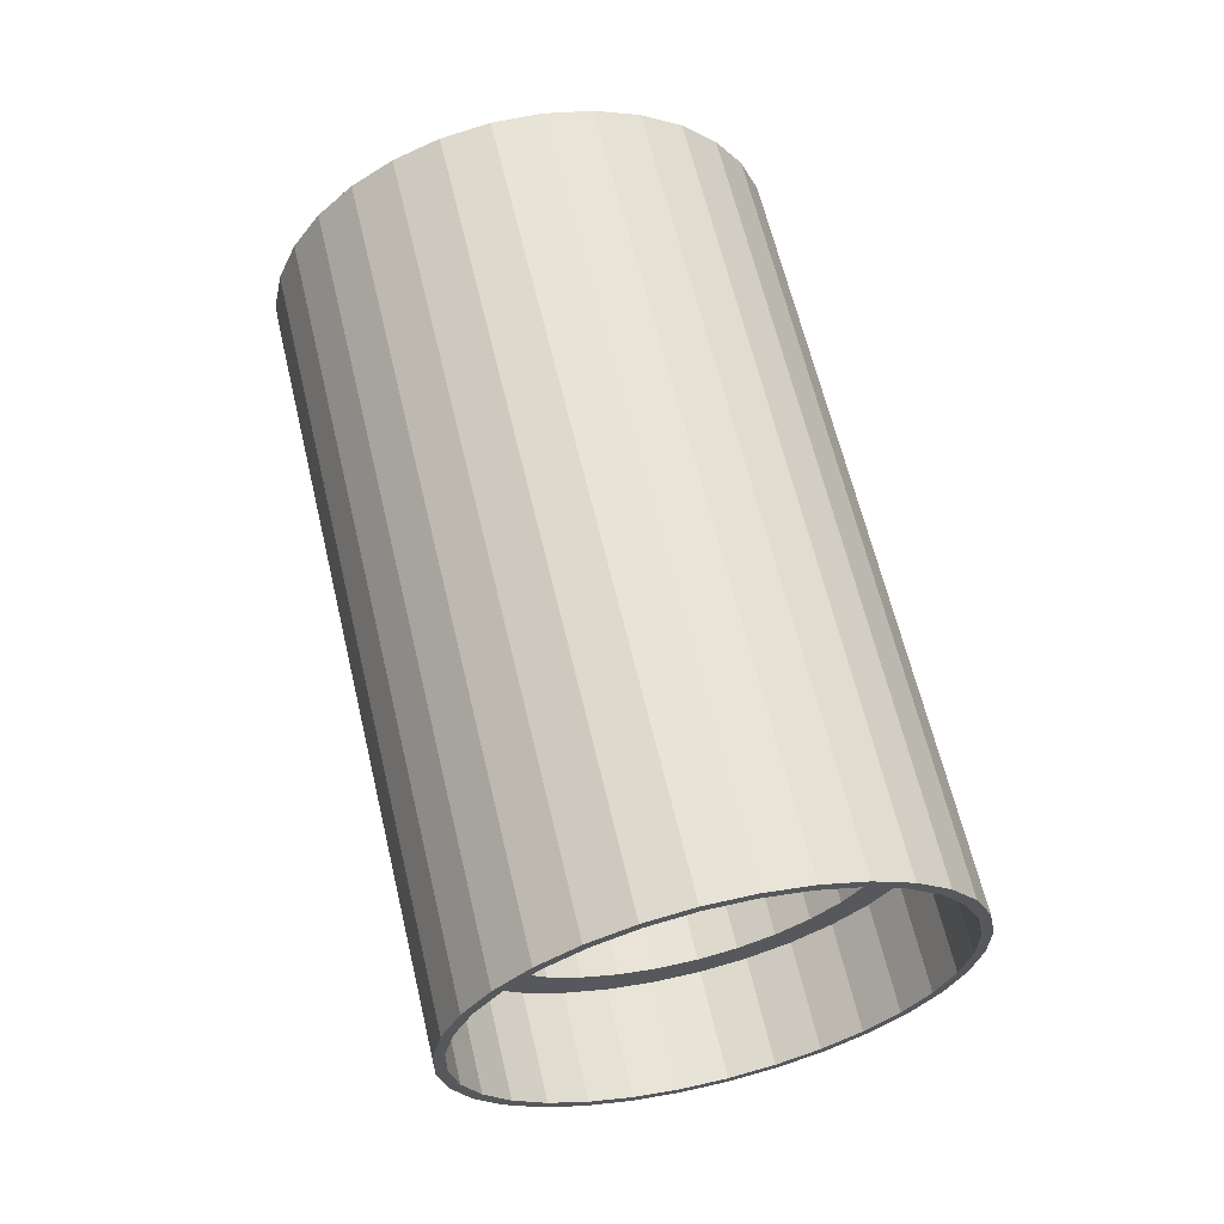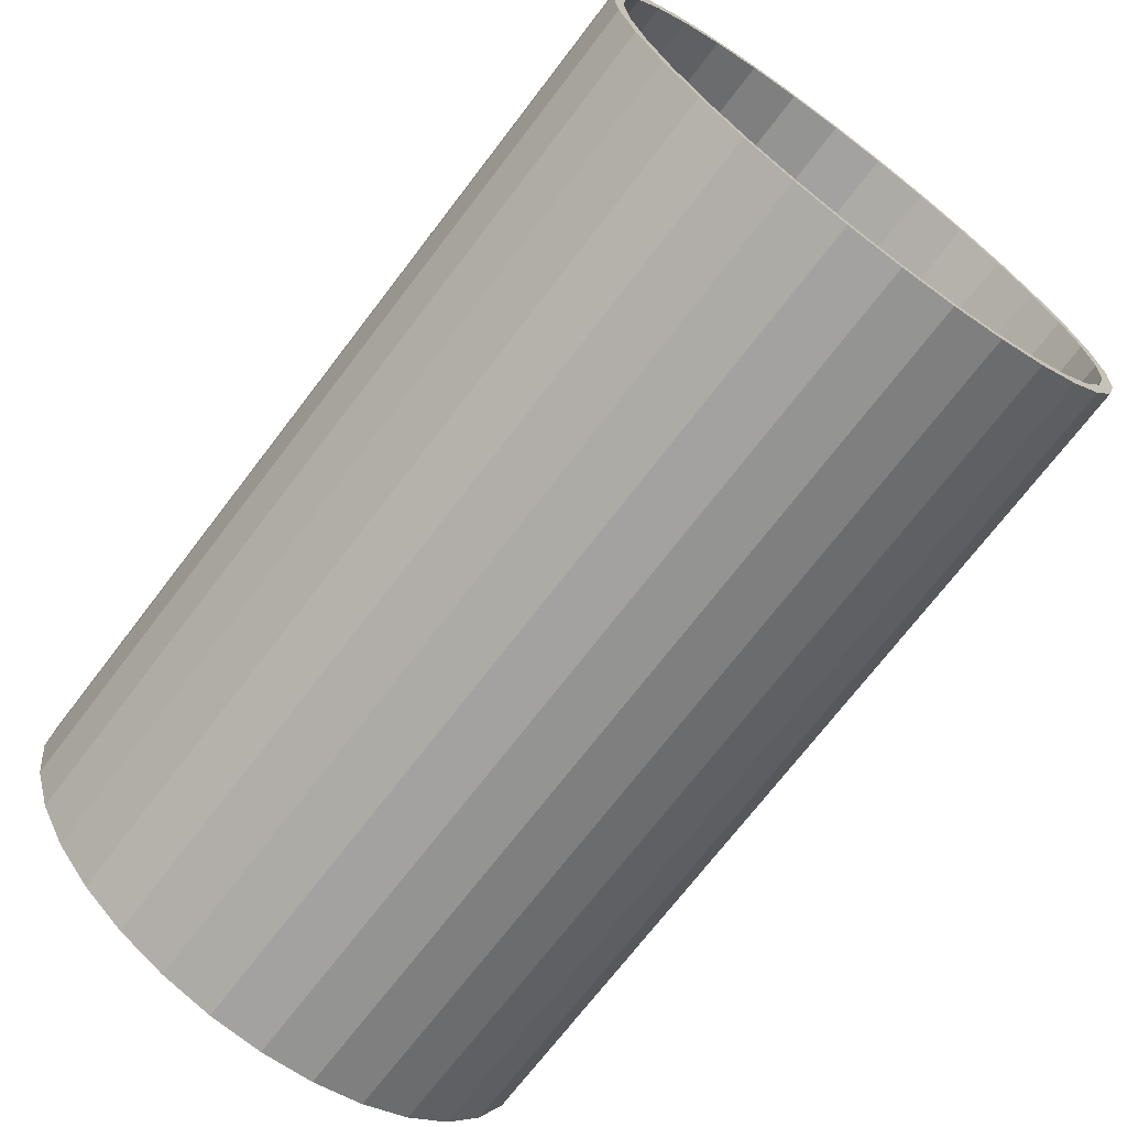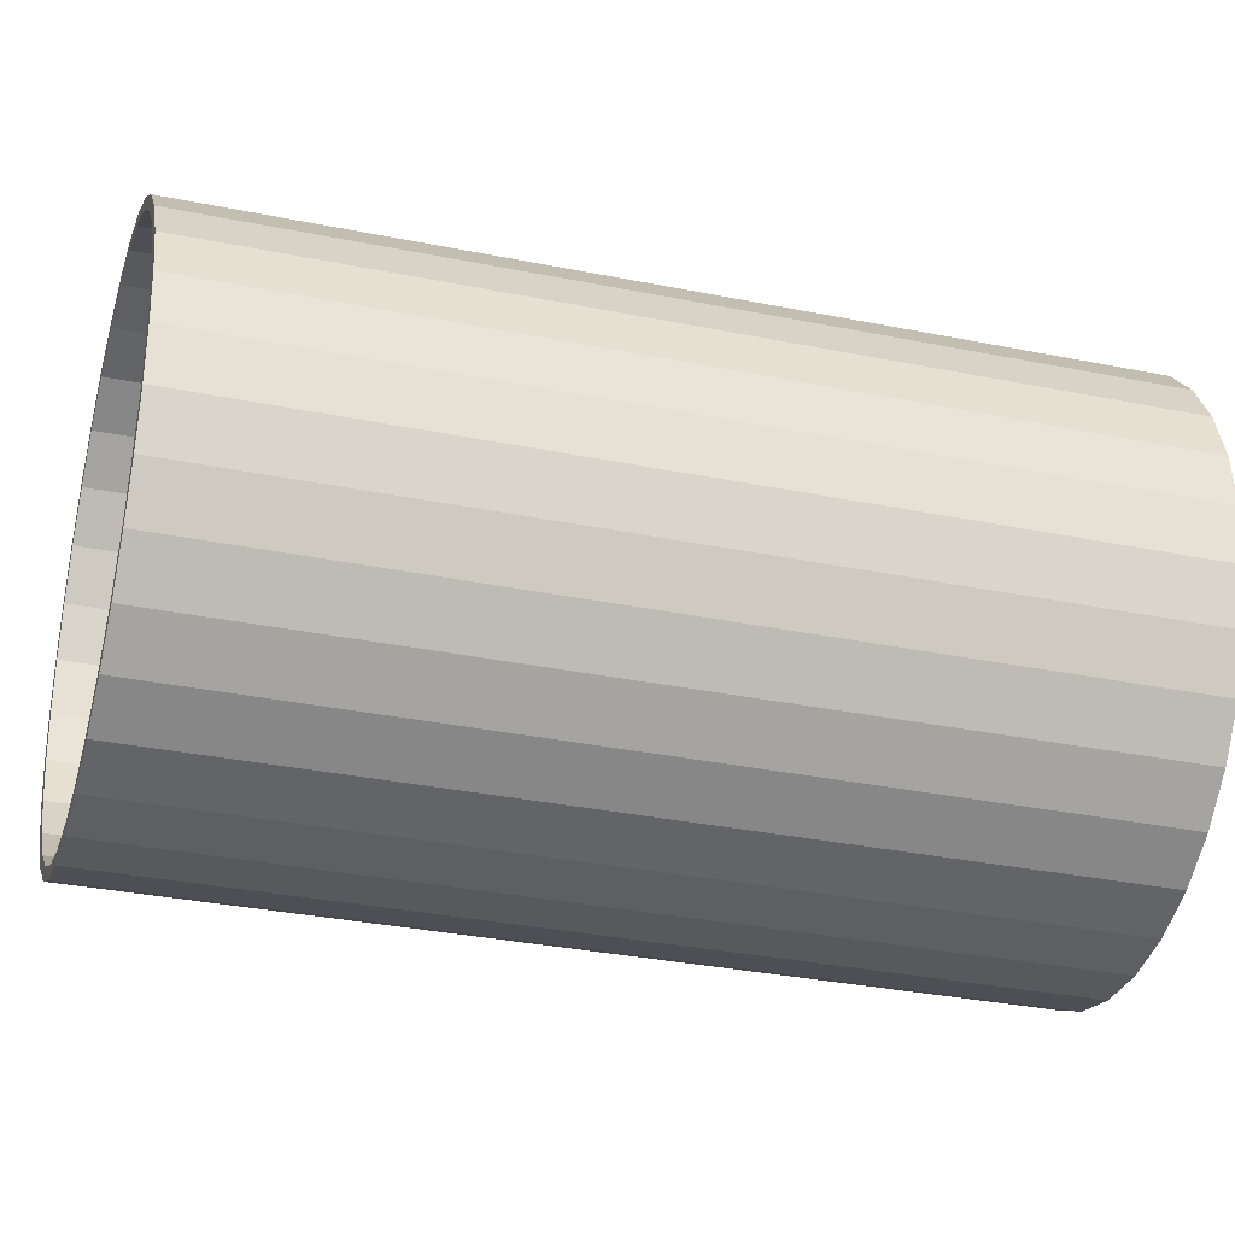
<metadata>
{"format":"obj","ext":"obj","renderer":"f3d","projection":"perspective","resolution":1024,"background":"white","views":[{"elev":-34.4,"azim":-117.8,"up":"+Y"},{"elev":-51.3,"azim":-38.7,"up":"+Z"},{"elev":77.0,"azim":95.4,"up":"+Z"}]}
</metadata>
<code>
o Cylinder27_1/Cylinder27/mesh7/mesh7-geometry#mesh7-geometry
v 0.04056 0.3565 -0.1088
v 0.03966 0.2174 -0.06209
v 0.04056 0.215 -0.07089
v 0.03966 0.3589 -0.1
v 0.03767 0.2173 -0.06248
v 0.03966 0.3541 -0.1176
v -0.05193 0.3589 -0.1
v 0.03701 0.2196 -0.05363
v 0.03853 0.215 -0.07089
v 0.03513 0.2194 -0.05438
v 0.03966 0.2127 -0.07969
v -0.05283 0.3565 -0.1088
v -0.04927 0.3611 -0.09154
v 0.03701 0.3611 -0.09154
v 0.03767 0.2128 -0.07931
v 0.03853 0.2347 -0.07617
v 0.03767 0.237 -0.06776
v 0.03701 0.3519 -0.1261
v -0.05193 0.3541 -0.1176
v -0.05193 0.2174 -0.06209
v -0.04927 0.2196 -0.05363
v 0.03269 0.2217 -0.04583
v 0.031 0.2214 -0.04692
v 0.03767 0.2325 -0.08459
v 0.03513 0.2391 -0.05967
v 0.03513 0.2106 -0.0874
v 0.03701 0.2104 -0.08815
v -0.05283 0.215 -0.07089
v -0.04496 0.2217 -0.04583
v -0.04496 0.3632 -0.08374
v 0.03269 0.3632 -0.08374
v 0.03513 0.2303 -0.09268
v 0.03078 0.2366 -0.06908
v 0.03078 0.2328 -0.08327
v 0.02864 0.2385 -0.06226
v 0.03269 0.3498 -0.1339
v -0.04927 0.3519 -0.1261
v -0.05193 0.2127 -0.07969
v -0.0508 0.215 -0.07089
v -0.0474 0.2194 -0.05438
v -0.04327 0.2214 -0.04692
v 0.02688 0.2236 -0.039
v 0.02545 0.2232 -0.04039
v 0.031 0.2411 -0.05221
v 0.02864 0.231 -0.09009
v 0.0315 0.2347 -0.07617
v 0.02516 0.2401 -0.05598
v 0.031 0.2086 -0.09486
v 0.031 0.2283 -0.1001
v 0.03269 0.2083 -0.09595
v -0.04994 0.2128 -0.07931
v -0.04994 0.2173 -0.06248
v -0.03915 0.2236 -0.039
v -0.03772 0.2232 -0.04039
v -0.03915 0.365 -0.07691
v 0.02688 0.365 -0.07691
v 0.02516 0.2293 -0.09637
v 0.0315 0.3061 -0.09529
v 0.03078 0.308 -0.0882
v 0.02864 0.3024 -0.1092
v 0.03078 0.3042 -0.1024
v 0.02864 0.3098 -0.08138
v 0.02688 0.3479 -0.1407
v -0.04496 0.3498 -0.1339
v -0.04927 0.2104 -0.08815
v -0.0474 0.2106 -0.0874
v -0.04994 0.2325 -0.08459
v -0.0508 0.2347 -0.07617
v -0.04994 0.237 -0.06776
v -0.0474 0.2391 -0.05967
v -0.04327 0.2411 -0.05221
v 0.01981 0.3665 -0.0713
v 0.01868 0.2246 -0.03502
v 0.02545 0.2429 -0.04567
v 0.02048 0.2416 -0.05047
v 0.02516 0.3007 -0.1155
v 0.02516 0.3115 -0.0751
v 0.02545 0.2068 -0.1014
v 0.02545 0.2266 -0.1067
v 0.02048 0.2278 -0.1019
v 0.02688 0.2065 -0.1028
v -0.0474 0.2303 -0.09268
v -0.03208 0.2251 -0.03339
v -0.03095 0.2246 -0.03502
v -0.03772 0.2429 -0.04567
v -0.03208 0.3665 -0.0713
v 0.01981 0.2251 -0.03339
v 0.01868 0.2443 -0.0403
v 0.02048 0.2992 -0.121
v -0.04305 0.308 -0.0882
v -0.04377 0.3061 -0.0953
v -0.0409 0.3098 -0.08138
v -0.04305 0.3042 -0.1024
v -0.0409 0.3024 -0.1092
v -0.03743 0.3115 -0.0751
v 0.01477 0.2266 -0.1064
v 0.01981 0.3464 -0.1463
v -0.03915 0.3479 -0.1407
v -0.04496 0.2083 -0.09595
v -0.04327 0.2086 -0.09486
v -0.04327 0.2283 -0.1001
v -0.04305 0.2328 -0.08327
v -0.0409 0.231 -0.09009
v -0.04377 0.2347 -0.07617
v -0.0409 0.2385 -0.06226
v -0.03743 0.2401 -0.05598
v -0.03275 0.2416 -0.05047
v 0.01174 0.3677 -0.06713
v -0.024 0.3677 -0.06713
v 0.01096 0.2257 -0.03104
v 0.01096 0.2454 -0.03632
v 0.008269 0.2437 -0.04259
v 0.01477 0.2428 -0.04595
v 0.02048 0.313 -0.06959
v -0.03743 0.3007 -0.1155
v -0.03275 0.313 -0.06959
v 0.01868 0.2054 -0.1068
v 0.01868 0.2251 -0.112
v 0.008269 0.2257 -0.1098
v 0.01477 0.298 -0.1255
v 0.01981 0.205 -0.1084
v -0.03743 0.2293 -0.09637
v -0.04305 0.2366 -0.06908
v -0.024 0.2262 -0.02922
v -0.02323 0.2257 -0.03104
v -0.03095 0.2443 -0.0403
v -0.02704 0.2428 -0.04595
v 0.01174 0.2262 -0.02922
v -0.006134 0.2445 -0.03982
v 0.001208 0.2443 -0.04052
v 0.01477 0.3142 -0.06507
v -0.03275 0.2992 -0.121
v 0.001208 0.2252 -0.1118
v 0.008269 0.2971 -0.1289
v 0.01174 0.3453 -0.1505
v -0.03208 0.3464 -0.1463
v -0.03915 0.2065 -0.1028
v -0.03772 0.2068 -0.1014
v -0.03772 0.2266 -0.1067
v -0.03275 0.2278 -0.1019
v -0.02054 0.2437 -0.04259
v 0.002976 0.3683 -0.06456
v -0.01524 0.3683 -0.06456
v -0.01524 0.2269 -0.02666
v 0.00258 0.2263 -0.02858
v 0.00258 0.2461 -0.03386
v -0.02323 0.2454 -0.03632
v 0.008269 0.3151 -0.06171
v 0.001208 0.3156 -0.05964
v -0.02704 0.3142 -0.06507
v 0.01096 0.2043 -0.1108
v 0.01096 0.224 -0.116
v -0.006134 0.225 -0.1125
v 0.001208 0.2965 -0.1309
v -0.02704 0.298 -0.1255
v 0.01174 0.2038 -0.1126
v -0.03208 0.205 -0.1084
v -0.02704 0.2266 -0.1064
v -0.01485 0.2263 -0.02858
v -0.01348 0.2443 -0.04052
v 0.002976 0.2269 -0.02666
v -0.01485 0.2461 -0.03386
v -0.006134 0.3158 -0.05894
v -0.02054 0.3151 -0.06171
v -0.006134 0.2963 -0.1316
v -0.02054 0.2971 -0.1289
v 0.002977 0.3446 -0.153
v -0.024 0.3453 -0.1505
v -0.024 0.2038 -0.1126
v -0.03095 0.2054 -0.1068
v -0.02054 0.2257 -0.1098
v -0.006134 0.3686 -0.0637
v -0.006134 0.2271 -0.02579
v -0.006134 0.2266 -0.02775
v -0.006134 0.2463 -0.03303
v -0.01348 0.3156 -0.05964
v 0.00258 0.2037 -0.1132
v 0.00258 0.2234 -0.1185
v -0.03095 0.2251 -0.112
v -0.01348 0.2965 -0.1309
v 0.002977 0.2032 -0.1151
v -0.02323 0.2043 -0.1108
v -0.01348 0.2252 -0.1118
v -0.006134 0.2034 -0.114
v -0.02323 0.224 -0.116
v -0.006134 0.3444 -0.1539
v -0.01524 0.3446 -0.153
v -0.01524 0.2032 -0.1151
v -0.01485 0.2037 -0.1132
v -0.006134 0.2232 -0.1193
v -0.01485 0.2234 -0.1185
v -0.006134 0.2029 -0.116
f 1 2 3
f 2 1 4
f 5 3 2
f 3 6 1
f 1 7 4
f 4 8 2
f 9 3 5
f 5 2 10
f 6 3 11
f 6 12 1
f 1 12 7
f 4 7 13
f 8 4 14
f 10 2 8
f 15 3 9
f 5 16 9
f 10 17 5
f 15 11 3
f 11 18 6
f 6 19 12
f 12 20 7
f 7 21 13
f 4 13 14
f 14 22 8
f 10 8 23
f 9 24 15
f 16 5 17
f 24 9 16
f 17 10 25
f 26 11 15
f 18 11 27
f 18 19 6
f 19 28 12
f 20 12 28
f 21 7 20
f 29 13 21
f 14 13 30
f 22 14 31
f 23 8 22
f 23 25 10
f 32 15 24
f 33 16 17
f 34 24 16
f 35 17 25
f 26 27 11
f 15 32 26
f 27 36 18
f 18 37 19
f 28 19 38
f 28 39 20
f 20 40 21
f 13 29 30
f 21 41 29
f 14 30 31
f 31 42 22
f 23 22 43
f 25 23 44
f 45 32 24
f 46 16 33
f 33 17 35
f 45 24 34
f 34 16 46
f 35 25 47
f 48 27 26
f 49 26 32
f 36 27 50
f 36 37 18
f 37 38 19
f 38 51 28
f 28 51 39
f 20 39 52
f 20 52 40
f 21 40 41
f 53 30 29
f 29 41 54
f 31 30 55
f 42 31 56
f 43 22 42
f 43 44 23
f 47 25 44
f 57 32 45
f 33 58 46
f 35 59 33
f 34 60 45
f 46 61 34
f 47 62 35
f 48 50 27
f 26 49 48
f 57 49 32
f 50 63 36
f 36 64 37
f 38 37 65
f 38 66 51
f 67 39 51
f 68 52 39
f 69 40 52
f 70 41 40
f 30 53 55
f 29 54 53
f 71 54 41
f 31 55 56
f 72 42 56
f 43 42 73
f 44 43 74
f 47 44 75
f 45 76 57
f 58 33 59
f 61 46 58
f 59 35 62
f 60 34 61
f 76 45 60
f 62 47 77
f 78 50 48
f 79 48 49
f 80 49 57
f 63 50 81
f 63 64 36
f 64 65 37
f 65 66 38
f 82 51 66
f 39 67 68
f 51 82 67
f 52 68 69
f 40 69 70
f 41 70 71
f 83 55 53
f 53 54 84
f 54 71 85
f 56 55 86
f 42 72 87
f 56 86 72
f 73 42 87
f 88 43 73
f 43 88 74
f 75 44 74
f 75 77 47
f 89 57 76
f 90 58 59
f 91 61 58
f 92 59 62
f 93 60 61
f 94 76 60
f 95 62 77
f 78 81 50
f 48 79 78
f 96 79 49
f 96 49 80
f 57 89 80
f 81 97 63
f 63 98 64
f 65 64 99
f 65 100 66
f 66 101 82
f 67 102 68
f 82 103 67
f 68 104 69
f 69 105 70
f 70 106 71
f 55 83 86
f 53 84 83
f 85 84 54
f 71 107 85
f 108 87 72
f 72 86 109
f 73 87 110
f 73 111 88
f 112 74 88
f 75 74 113
f 77 75 114
f 115 89 76
f 91 58 90
f 90 59 92
f 93 61 91
f 92 62 95
f 94 60 93
f 115 76 94
f 95 77 116
f 117 81 78
f 118 78 79
f 119 79 96
f 80 120 96
f 120 80 89
f 97 81 121
f 97 98 63
f 98 99 64
f 99 100 65
f 101 66 100
f 101 122 82
f 67 103 102
f 68 102 104
f 82 122 103
f 69 104 123
f 69 123 105
f 70 105 106
f 71 106 107
f 124 86 83
f 83 84 125
f 84 85 126
f 85 107 127
f 87 108 128
f 72 109 108
f 86 124 109
f 110 87 128
f 111 73 110
f 129 88 111
f 113 74 112
f 112 88 130
f 131 75 113
f 75 131 114
f 116 77 114
f 132 89 115
f 123 91 90
f 105 90 92
f 104 93 91
f 106 92 95
f 102 94 93
f 103 115 94
f 107 95 116
f 117 121 81
f 78 118 117
f 133 118 79
f 133 79 119
f 96 134 119
f 134 96 120
f 132 120 89
f 121 135 97
f 97 136 98
f 99 98 137
f 99 138 100
f 100 139 101
f 101 140 122
f 94 102 103
f 93 104 102
f 115 103 122
f 91 123 104
f 90 105 123
f 92 106 105
f 95 107 106
f 83 125 124
f 126 125 84
f 85 141 126
f 116 127 107
f 85 127 141
f 142 128 108
f 108 109 143
f 144 109 124
f 110 128 145
f 110 146 111
f 130 88 129
f 129 111 147
f 148 113 112
f 149 112 130
f 113 148 131
f 150 114 131
f 116 114 150
f 122 132 115
f 151 121 117
f 152 117 118
f 153 118 133
f 119 154 133
f 154 119 134
f 155 134 120
f 155 120 132
f 135 121 156
f 135 136 97
f 157 98 136
f 98 157 137
f 137 138 99
f 139 100 138
f 139 158 101
f 101 158 140
f 132 122 140
f 124 125 159
f 125 126 147
f 126 141 160
f 127 116 150
f 150 141 127
f 128 142 161
f 108 143 142
f 109 144 143
f 124 159 144
f 145 128 161
f 146 110 145
f 162 111 146
f 163 130 129
f 147 111 162
f 126 129 147
f 112 149 148
f 130 163 149
f 164 131 148
f 150 131 164
f 151 156 121
f 117 152 151
f 118 153 152
f 133 165 153
f 165 133 154
f 166 154 134
f 166 134 155
f 132 158 155
f 156 167 135
f 135 168 136
f 136 169 157
f 157 170 137
f 137 170 138
f 170 139 138
f 139 171 158
f 158 132 140
f 147 159 125
f 164 160 141
f 126 160 129
f 141 150 164
f 172 161 142
f 142 143 172
f 173 143 144
f 144 159 174
f 145 161 174
f 145 175 146
f 162 146 175
f 129 176 163
f 159 147 162
f 176 148 149
f 176 149 163
f 164 148 176
f 177 156 151
f 178 151 152
f 179 152 153
f 180 153 165
f 154 180 165
f 180 154 166
f 155 171 166
f 171 155 158
f 167 156 181
f 167 168 135
f 169 136 168
f 169 182 157
f 157 182 170
f 139 170 179
f 139 183 171
f 160 164 176
f 176 129 160
f 161 172 173
f 143 173 172
f 144 161 173
f 162 174 159
f 174 161 144
f 175 145 174
f 174 162 175
f 184 156 177
f 151 178 177
f 185 178 152
f 185 152 179
f 179 153 183
f 153 180 183
f 166 183 180
f 183 166 171
f 156 184 181
f 181 186 167
f 167 187 168
f 168 188 169
f 169 189 182
f 182 179 170
f 179 183 139
f 177 190 184
f 190 177 178
f 191 178 185
f 179 182 185
f 169 181 184
f 186 181 192
f 187 167 186
f 188 168 187
f 188 181 169
f 169 184 189
f 189 185 182
f 191 184 190
f 178 191 190
f 185 189 191
f 181 188 192
f 192 187 186
f 187 192 188
f 184 191 189
f 3 2 1
f 4 1 2
f 2 3 5
f 1 6 3
f 4 7 1
f 2 8 4
f 5 3 9
f 10 2 5
f 11 3 6
f 1 12 6
f 7 12 1
f 13 7 4
f 14 4 8
f 8 2 10
f 9 3 15
f 9 16 5
f 5 17 10
f 3 11 15
f 6 18 11
f 12 19 6
f 7 20 12
f 13 21 7
f 14 13 4
f 8 22 14
f 23 8 10
f 15 24 9
f 17 5 16
f 16 9 24
f 25 10 17
f 15 11 26
f 27 11 18
f 6 19 18
f 12 28 19
f 28 12 20
f 20 7 21
f 21 13 29
f 30 13 14
f 31 14 22
f 22 8 23
f 10 25 23
f 24 15 32
f 17 16 33
f 16 24 34
f 25 17 35
f 11 27 26
f 26 32 15
f 18 36 27
f 19 37 18
f 38 19 28
f 20 39 28
f 21 40 20
f 30 29 13
f 29 41 21
f 31 30 14
f 22 42 31
f 43 22 23
f 44 23 25
f 24 32 45
f 33 16 46
f 35 17 33
f 34 24 45
f 46 16 34
f 47 25 35
f 26 27 48
f 32 26 49
f 50 27 36
f 18 37 36
f 19 38 37
f 28 51 38
f 39 51 28
f 52 39 20
f 40 52 20
f 41 40 21
f 29 30 53
f 54 41 29
f 55 30 31
f 56 31 42
f 42 22 43
f 23 44 43
f 44 25 47
f 45 32 57
f 46 58 33
f 33 59 35
f 45 60 34
f 34 61 46
f 35 62 47
f 27 50 48
f 48 49 26
f 32 49 57
f 36 63 50
f 37 64 36
f 65 37 38
f 51 66 38
f 51 39 67
f 39 52 68
f 52 40 69
f 40 41 70
f 55 53 30
f 53 54 29
f 41 54 71
f 56 55 31
f 56 42 72
f 73 42 43
f 74 43 44
f 75 44 47
f 57 76 45
f 59 33 58
f 58 46 61
f 62 35 59
f 61 34 60
f 60 45 76
f 77 47 62
f 48 50 78
f 49 48 79
f 57 49 80
f 81 50 63
f 36 64 63
f 37 65 64
f 38 66 65
f 66 51 82
f 68 67 39
f 67 82 51
f 69 68 52
f 70 69 40
f 71 70 41
f 53 55 83
f 84 54 53
f 85 71 54
f 86 55 56
f 87 72 42
f 72 86 56
f 87 42 73
f 73 43 88
f 74 88 43
f 74 44 75
f 47 77 75
f 76 57 89
f 59 58 90
f 58 61 91
f 62 59 92
f 61 60 93
f 60 76 94
f 77 62 95
f 50 81 78
f 78 79 48
f 49 79 96
f 80 49 96
f 80 89 57
f 63 97 81
f 64 98 63
f 99 64 65
f 66 100 65
f 82 101 66
f 68 102 67
f 67 103 82
f 69 104 68
f 70 105 69
f 71 106 70
f 86 83 55
f 83 84 53
f 54 84 85
f 85 107 71
f 72 87 108
f 109 86 72
f 110 87 73
f 88 111 73
f 88 74 112
f 113 74 75
f 114 75 77
f 76 89 115
f 90 58 91
f 92 59 90
f 91 61 93
f 95 62 92
f 93 60 94
f 94 76 115
f 116 77 95
f 78 81 117
f 79 78 118
f 96 79 119
f 96 120 80
f 89 80 120
f 121 81 97
f 63 98 97
f 64 99 98
f 65 100 99
f 100 66 101
f 82 122 101
f 102 103 67
f 104 102 68
f 103 122 82
f 123 104 69
f 105 123 69
f 106 105 70
f 107 106 71
f 83 86 124
f 125 84 83
f 126 85 84
f 127 107 85
f 128 108 87
f 108 109 72
f 109 124 86
f 128 87 110
f 110 73 111
f 111 88 129
f 112 74 113
f 130 88 112
f 113 75 131
f 114 131 75
f 114 77 116
f 115 89 132
f 90 91 123
f 92 90 105
f 91 93 104
f 95 92 106
f 93 94 102
f 94 115 103
f 116 95 107
f 81 121 117
f 117 118 78
f 79 118 133
f 119 79 133
f 119 134 96
f 120 96 134
f 89 120 132
f 97 135 121
f 98 136 97
f 137 98 99
f 100 138 99
f 101 139 100
f 122 140 101
f 103 102 94
f 102 104 93
f 122 103 115
f 104 123 91
f 123 105 90
f 105 106 92
f 106 107 95
f 124 125 83
f 84 125 126
f 126 141 85
f 107 127 116
f 141 127 85
f 108 128 142
f 143 109 108
f 124 109 144
f 145 128 110
f 111 146 110
f 129 88 130
f 147 111 129
f 112 113 148
f 130 112 149
f 131 148 113
f 131 114 150
f 150 114 116
f 115 132 122
f 117 121 151
f 118 117 152
f 133 118 153
f 133 154 119
f 134 119 154
f 120 134 155
f 132 120 155
f 156 121 135
f 97 136 135
f 136 98 157
f 137 157 98
f 99 138 137
f 138 100 139
f 101 158 139
f 140 158 101
f 140 122 132
f 159 125 124
f 147 126 125
f 160 141 126
f 150 116 127
f 127 141 150
f 161 142 128
f 142 143 108
f 143 144 109
f 144 159 124
f 161 128 145
f 145 110 146
f 146 111 162
f 129 130 163
f 162 111 147
f 147 129 126
f 148 149 112
f 149 163 130
f 148 131 164
f 164 131 150
f 121 156 151
f 151 152 117
f 152 153 118
f 153 165 133
f 154 133 165
f 134 154 166
f 155 134 166
f 155 158 132
f 135 167 156
f 136 168 135
f 157 169 136
f 137 170 157
f 138 170 137
f 138 139 170
f 158 171 139
f 140 132 158
f 125 159 147
f 141 160 164
f 129 160 126
f 164 150 141
f 142 161 172
f 172 143 142
f 144 143 173
f 174 159 144
f 174 161 145
f 146 175 145
f 175 146 162
f 163 176 129
f 162 147 159
f 149 148 176
f 163 149 176
f 176 148 164
f 151 156 177
f 152 151 178
f 153 152 179
f 165 153 180
f 165 180 154
f 166 154 180
f 166 171 155
f 158 155 171
f 181 156 167
f 135 168 167
f 168 136 169
f 157 182 169
f 170 182 157
f 179 170 139
f 171 183 139
f 176 164 160
f 160 129 176
f 173 172 161
f 172 173 143
f 173 161 144
f 159 174 162
f 144 161 174
f 174 145 175
f 175 162 174
f 177 156 184
f 177 178 151
f 152 178 185
f 179 152 185
f 183 153 179
f 183 180 153
f 180 183 166
f 171 166 183
f 181 184 156
f 167 186 181
f 168 187 167
f 169 188 168
f 182 189 169
f 170 179 182
f 139 183 179
f 184 190 177
f 178 177 190
f 185 178 191
f 185 182 179
f 184 181 169
f 192 181 186
f 186 167 187
f 187 168 188
f 169 181 188
f 189 184 169
f 182 185 189
f 190 184 191
f 190 191 178
f 191 189 185
f 192 188 181
f 186 187 192
f 188 192 187
f 189 191 184

</code>
